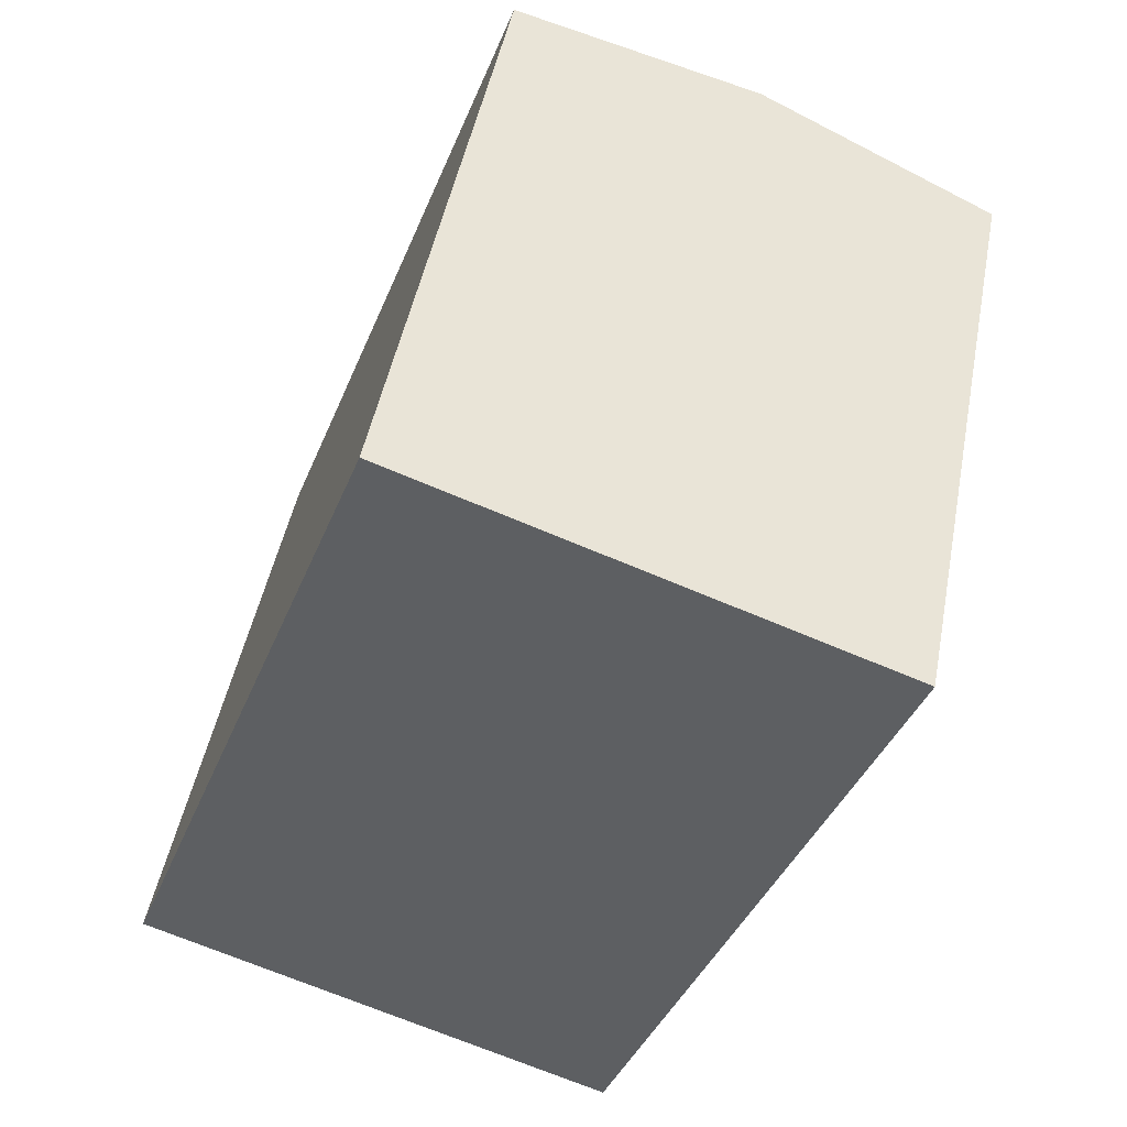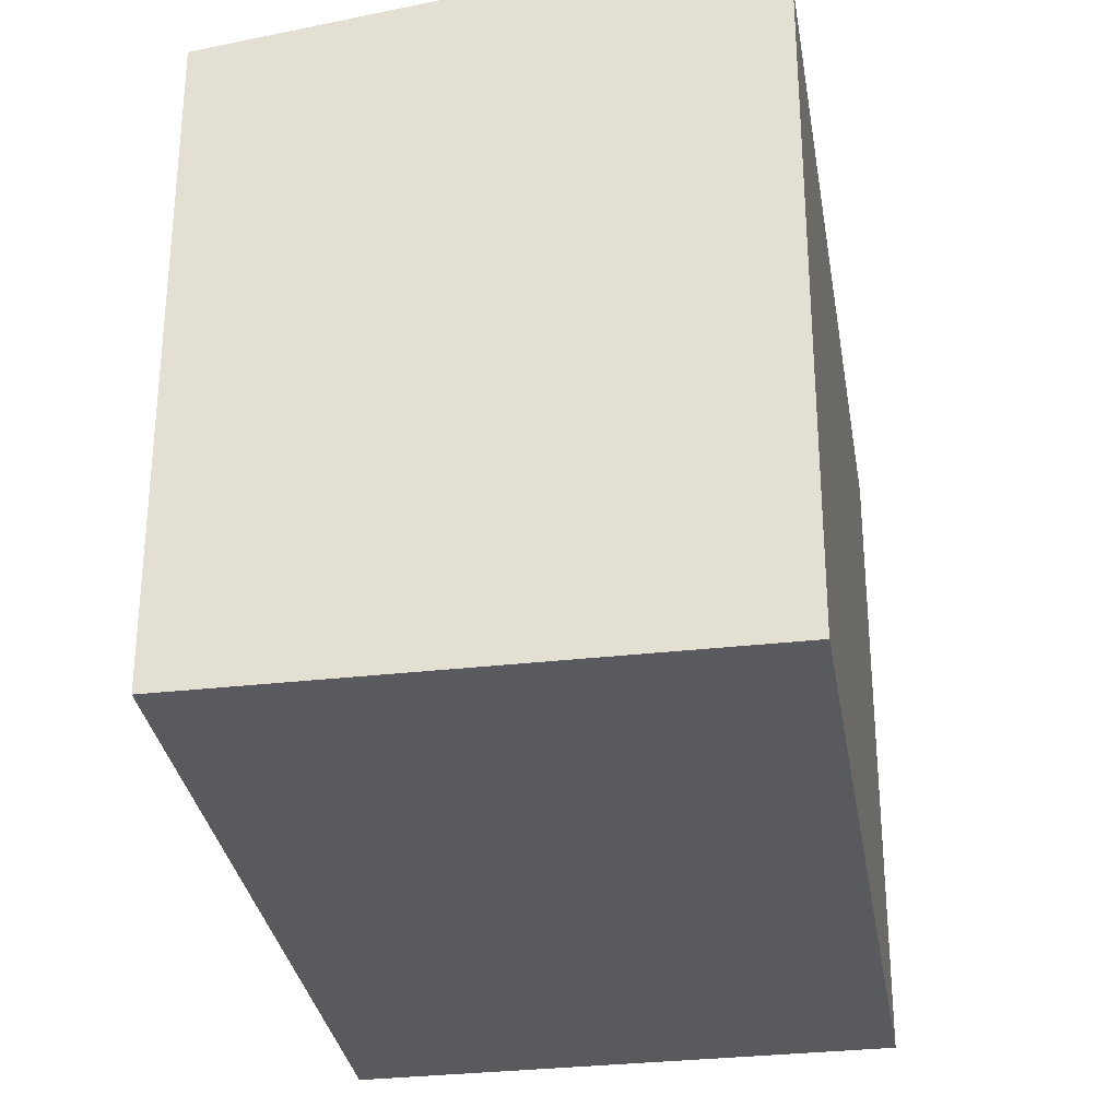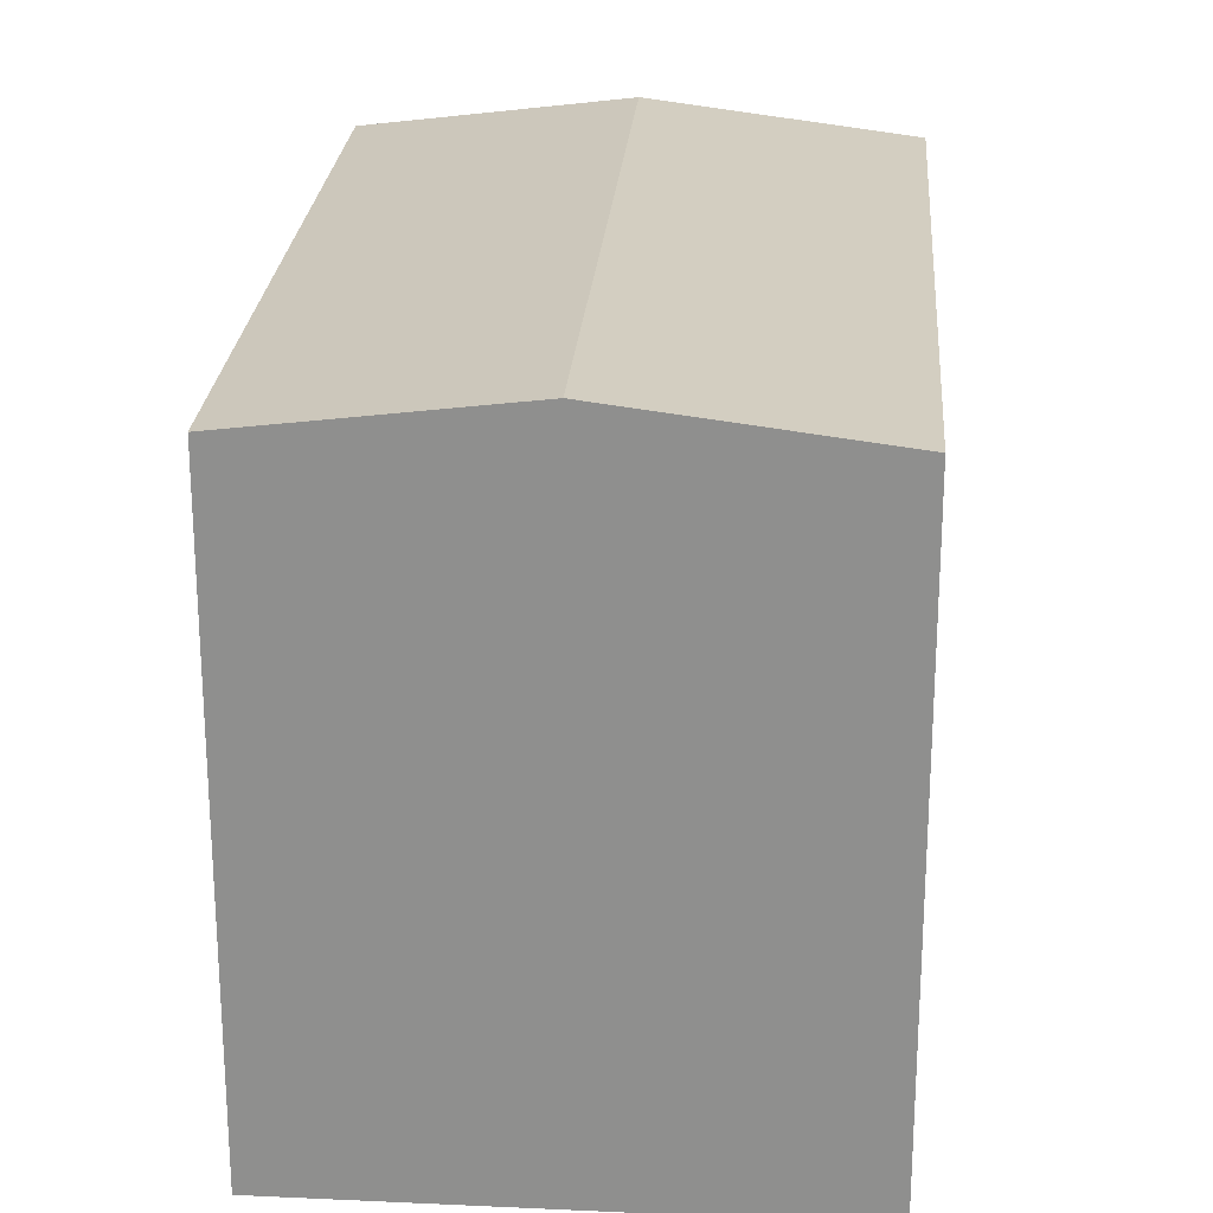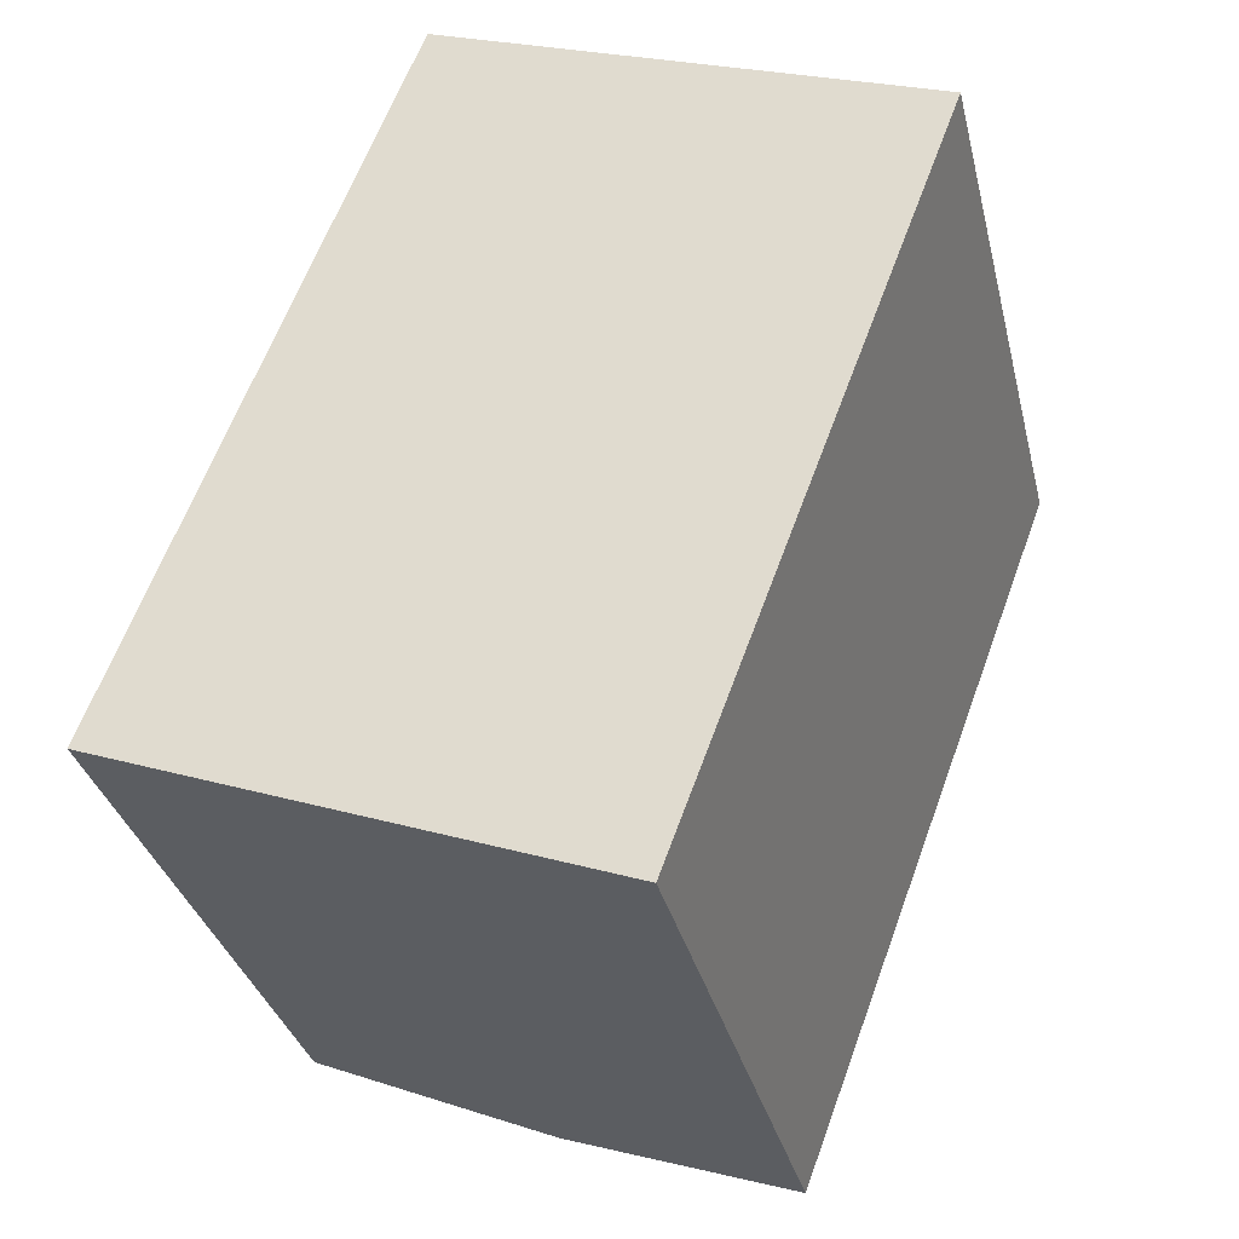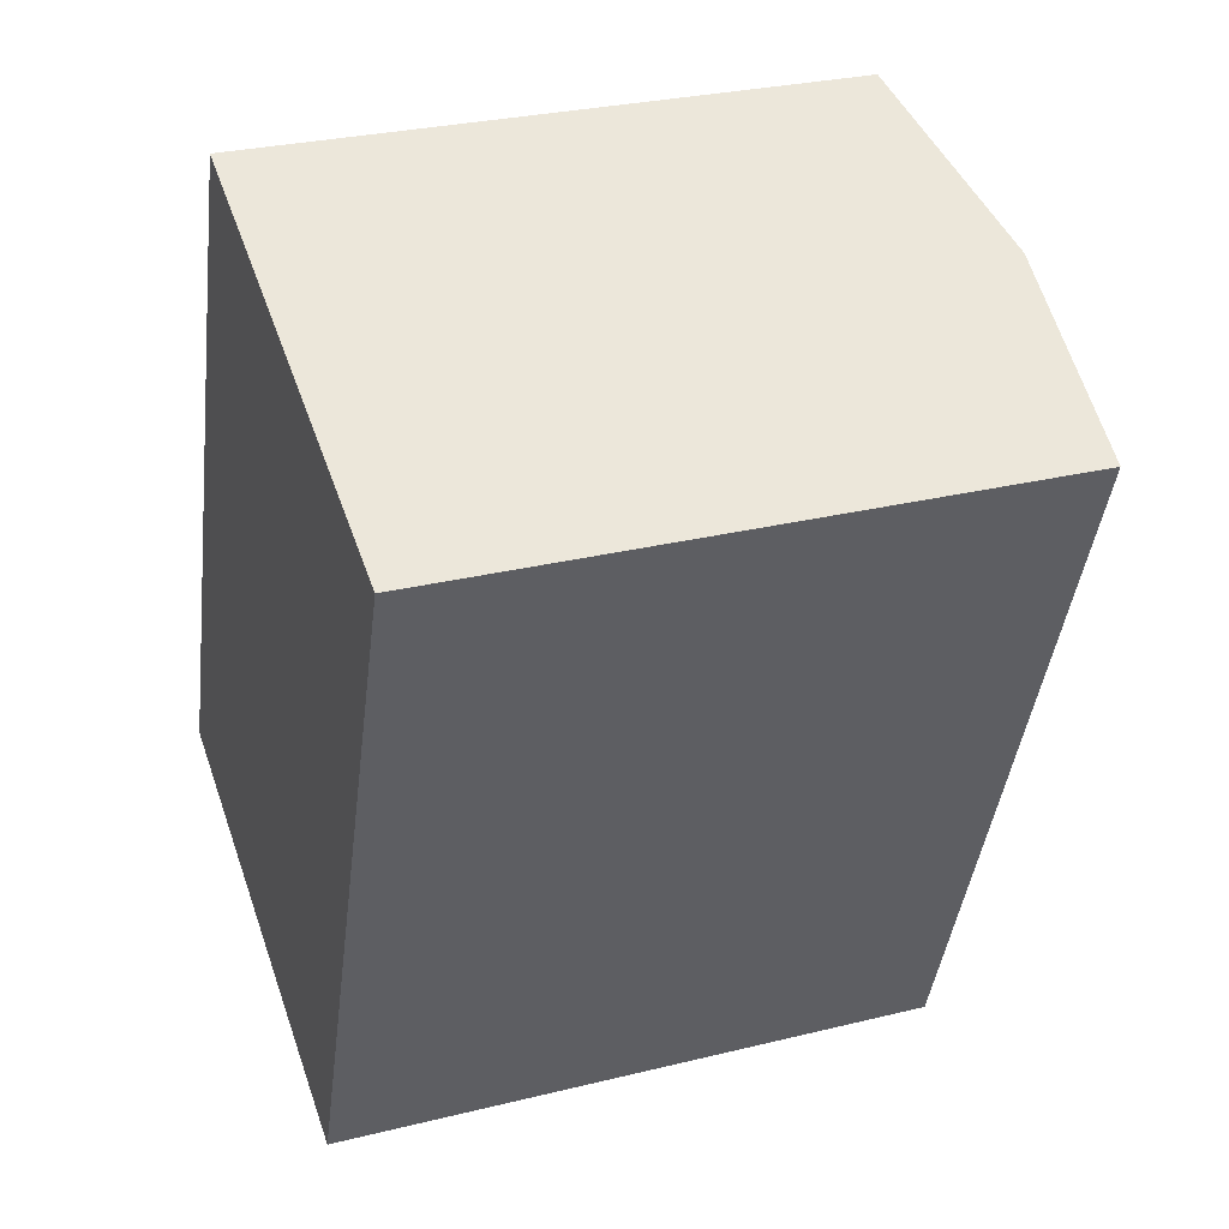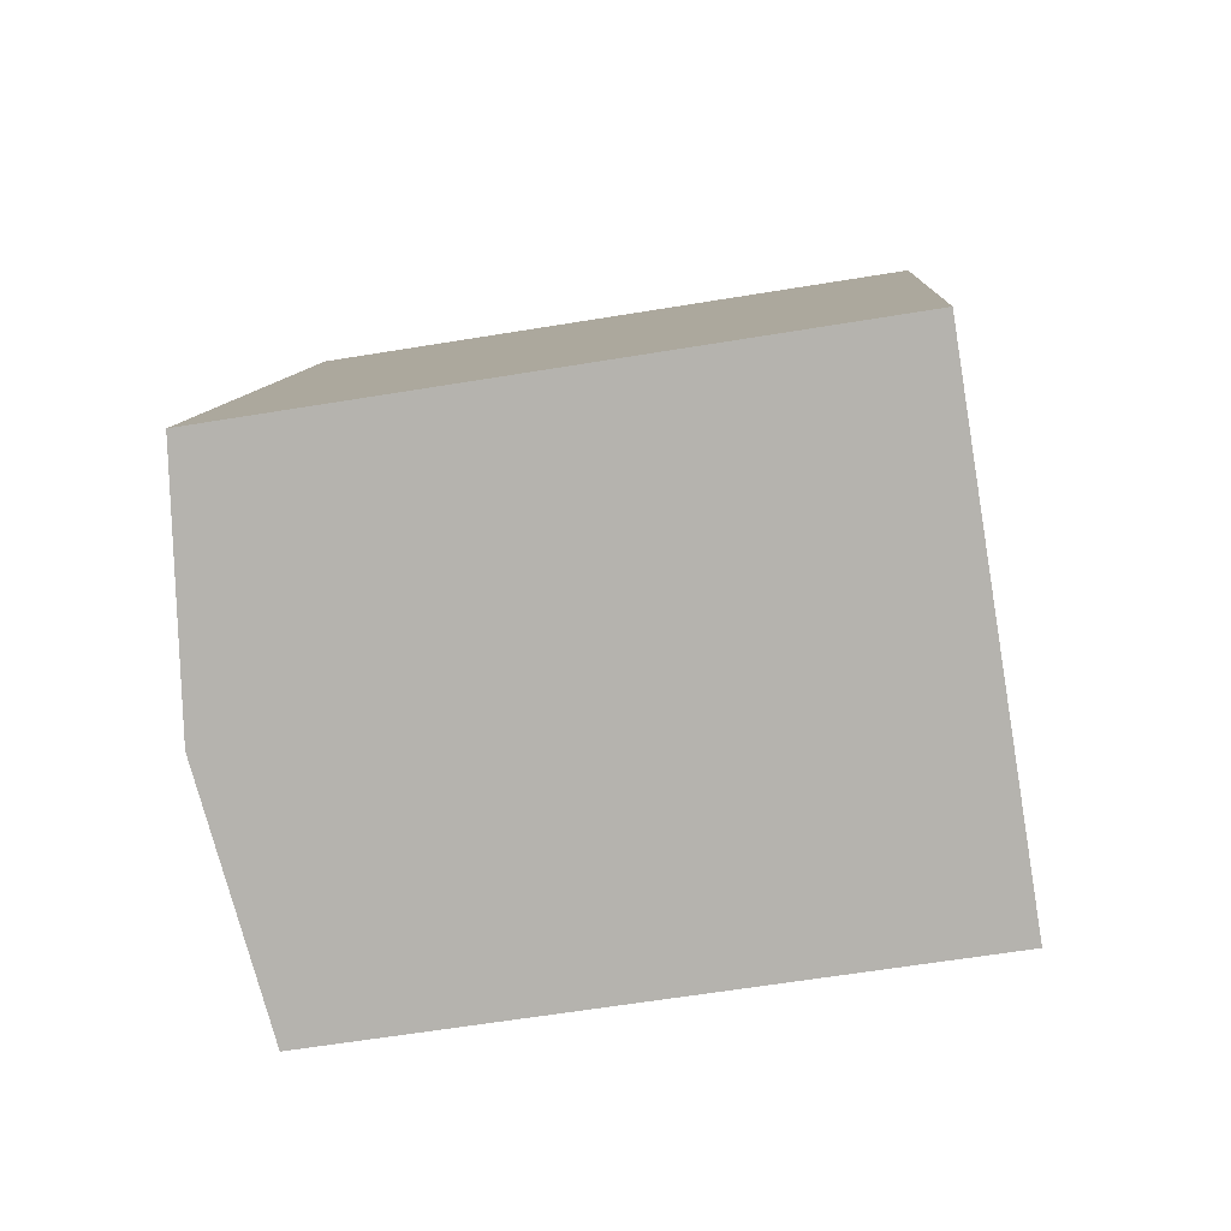
<metadata>
{"format":"obj","ext":"obj","renderer":"f3d","projection":"perspective","resolution":1024,"background":"white","views":[{"elev":47.4,"azim":10.8,"up":"+Z"},{"elev":-31.5,"azim":-150.4,"up":"+Y"},{"elev":24.1,"azim":-155.2,"up":"+Y"},{"elev":-33.1,"azim":13.3,"up":"+Z"},{"elev":28.8,"azim":69.8,"up":"+Z"},{"elev":-60.7,"azim":-80.4,"up":"+Z"}]}
</metadata>
<code>
v  5.192 14.08 -1.932
v  6.344 13.46 15.51
v  11.06 14.08 13.75
v  5.867 13.39 15.68
v  0.493 13.46 -0.183
v  0 13.39 8.201e-16
v  10.38 13.39 -3.865
v  15.74 13.46 12.01
v  16.25 13.39 11.82
v  9.896 13.46 -3.683
v  0 0 0
v  5.867 -9.604e-16 15.68
v  16.25 -7.237e-16 11.82
v  6.344 -9.495e-16 15.51
v  11.06 -8.42e-16 13.75
v  15.74 -7.354e-16 12.01
v  10.38 2.367e-16 -3.865
v  9.896 2.255e-16 -3.683
v  5.192 1.183e-16 -1.932
v  0.493 1.121e-17 -0.183
g defaultobject
f 1 2 3
f 2 1 4
f 4 1 5
f 4 5 6
f 7 8 9
f 8 7 3
f 3 7 10
f 3 10 1
f 11 4 6
f 4 11 12
f 12 2 4
f 2 12 3
f 3 12 8
f 8 12 9
f 9 12 13
f 13 12 14
f 13 14 15
f 13 15 16
f 13 7 9
f 7 13 17
f 17 10 7
f 10 17 1
f 1 17 5
f 5 17 6
f 6 17 11
f 11 17 18
f 11 18 19
f 11 19 20
f 16 17 13
f 17 16 18
f 18 16 19
f 19 16 15
f 19 15 14
f 19 14 20
f 20 14 12
f 20 12 11

</code>
